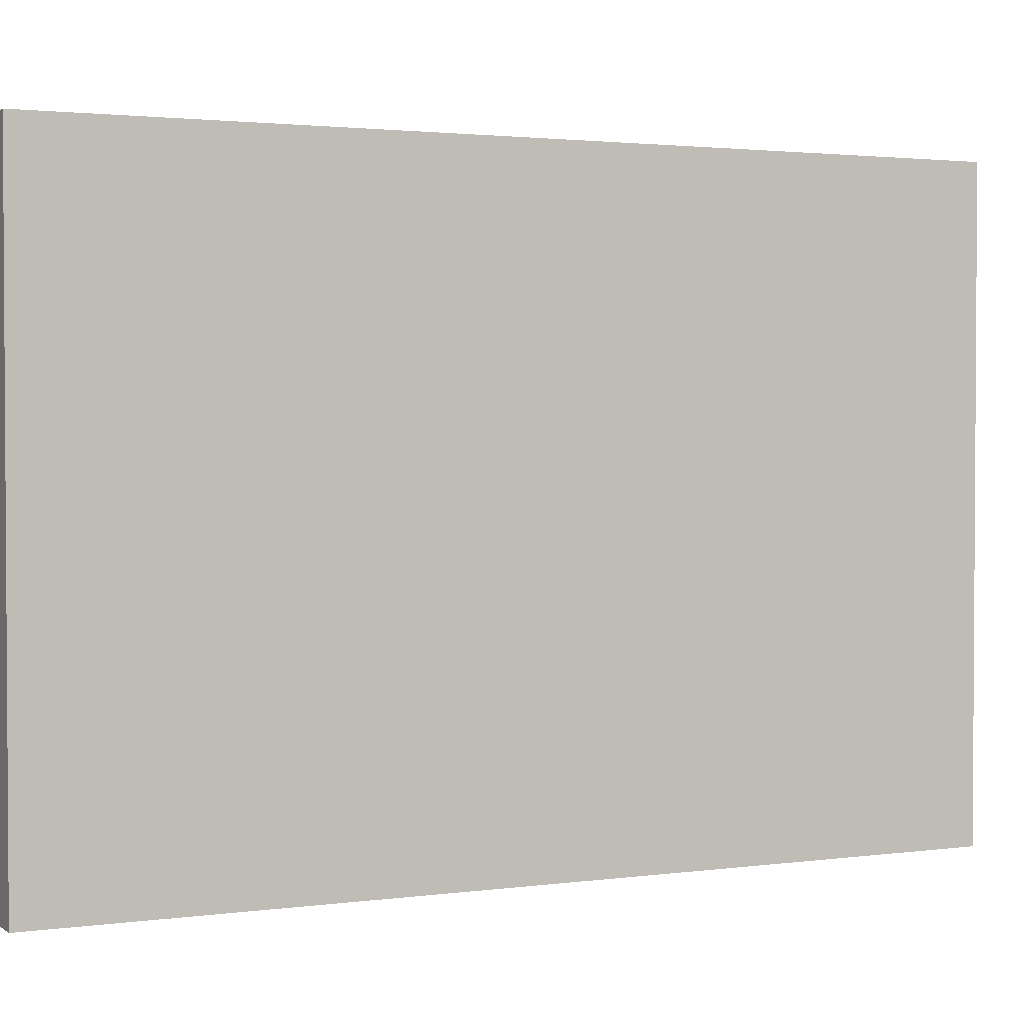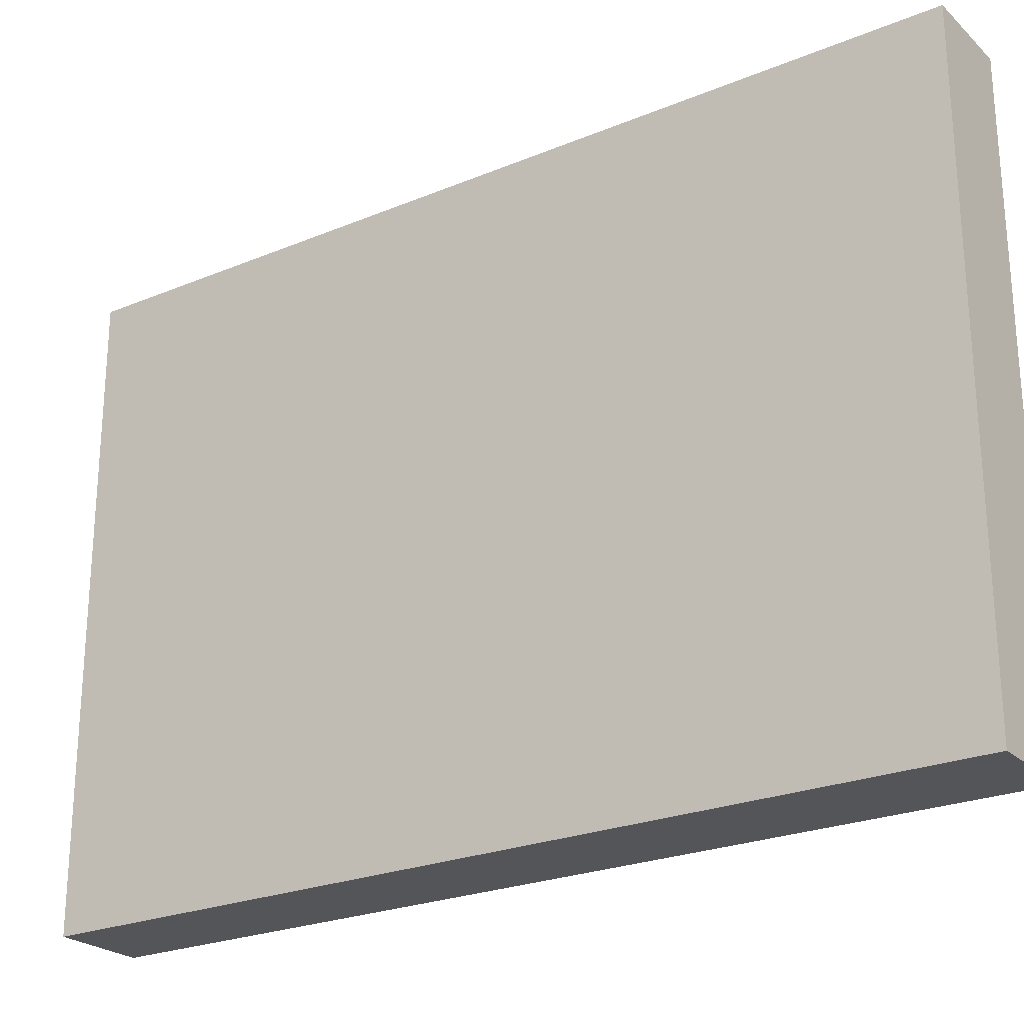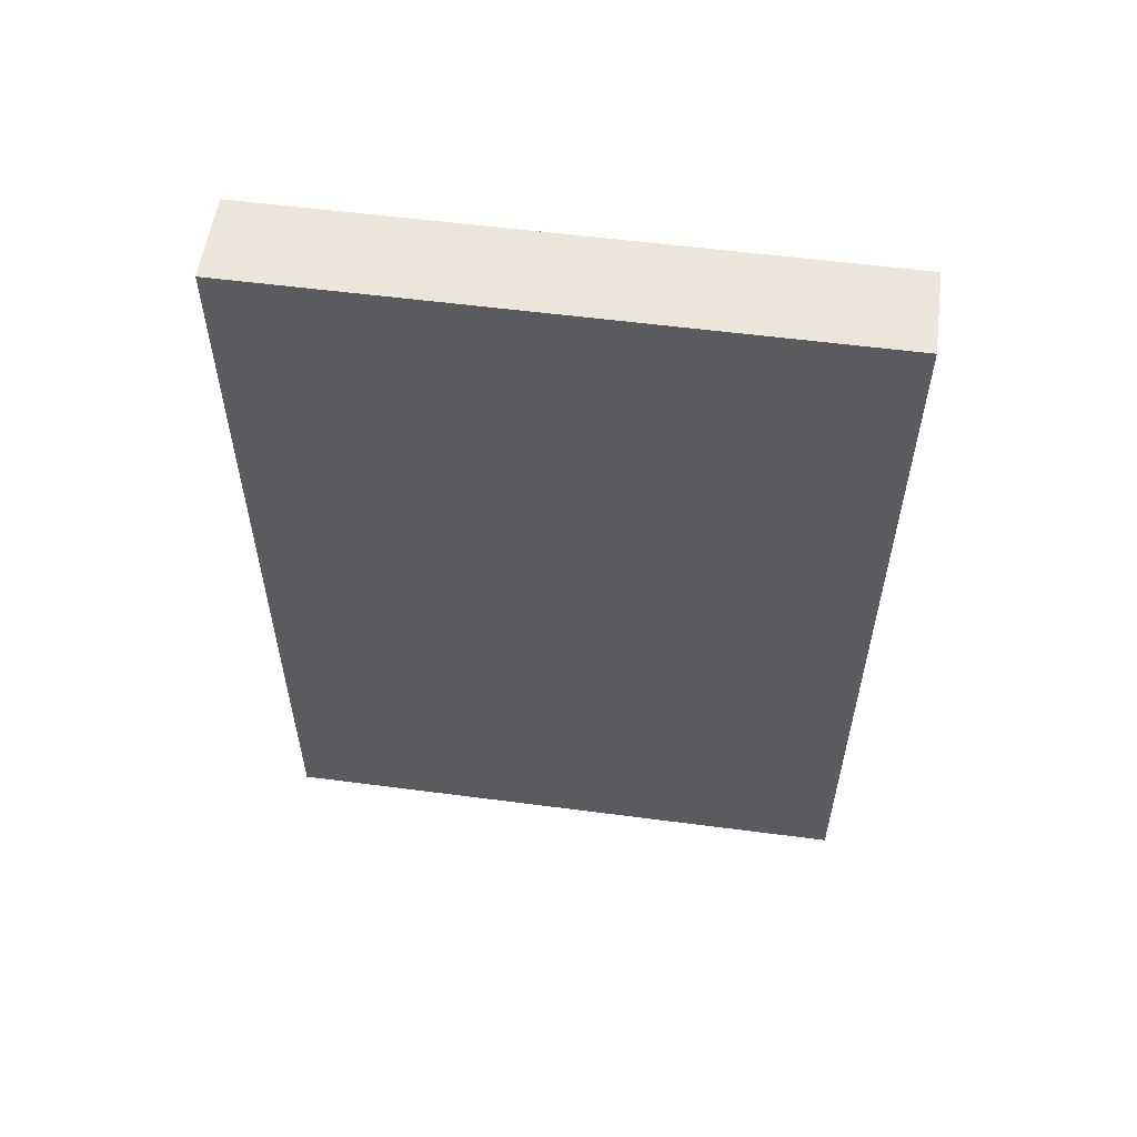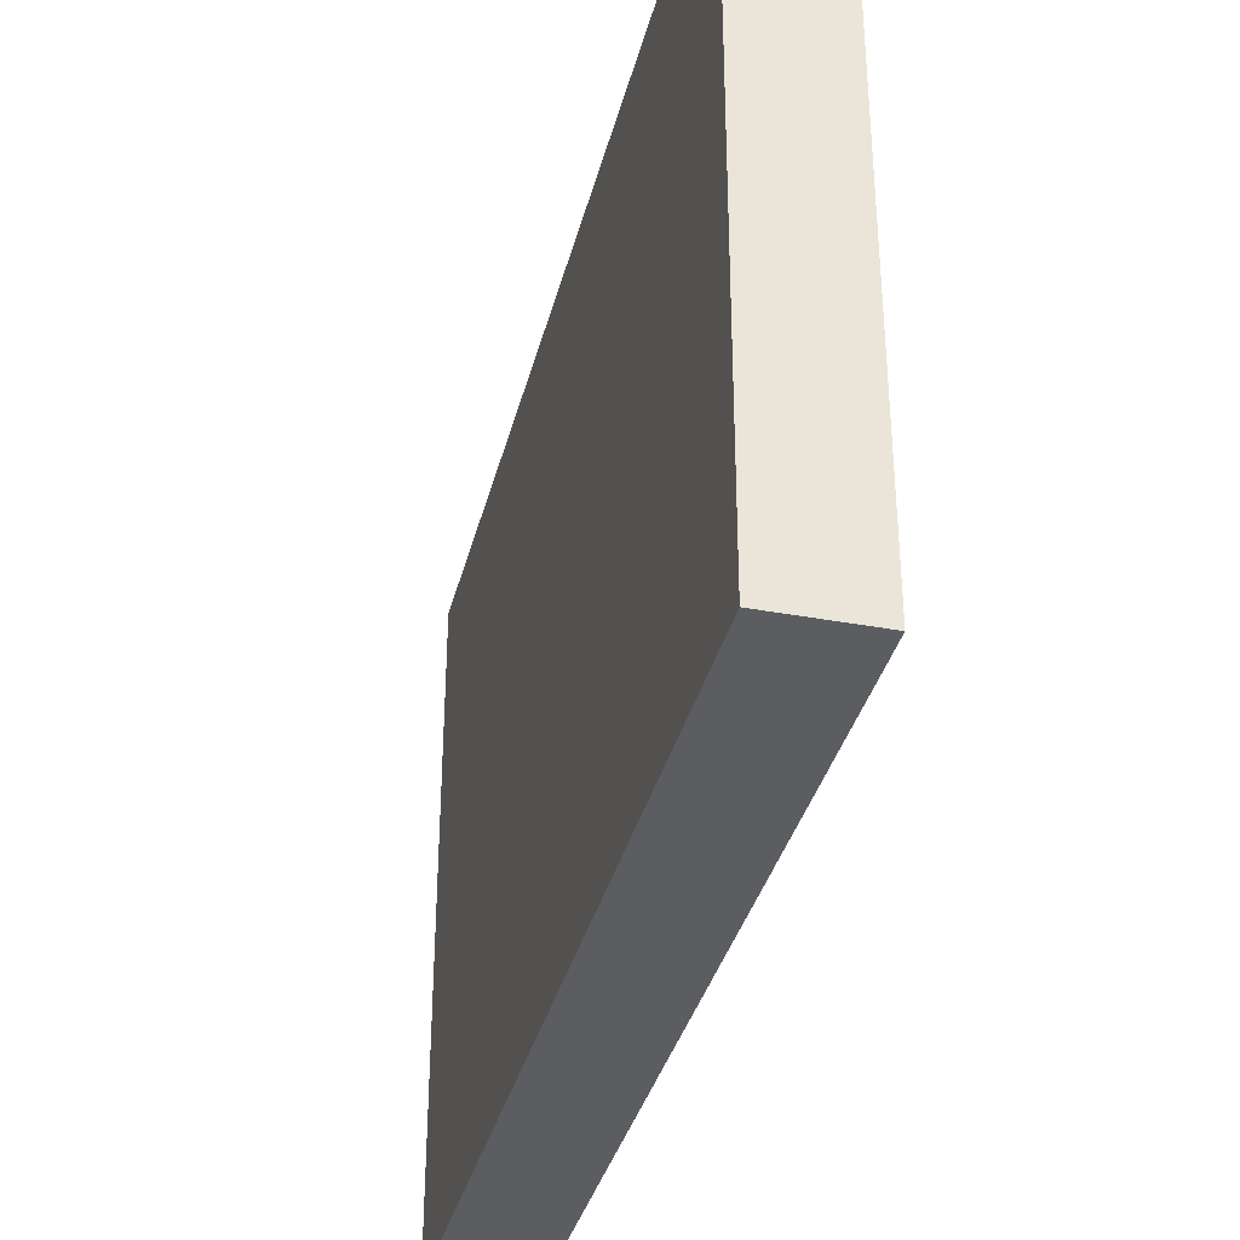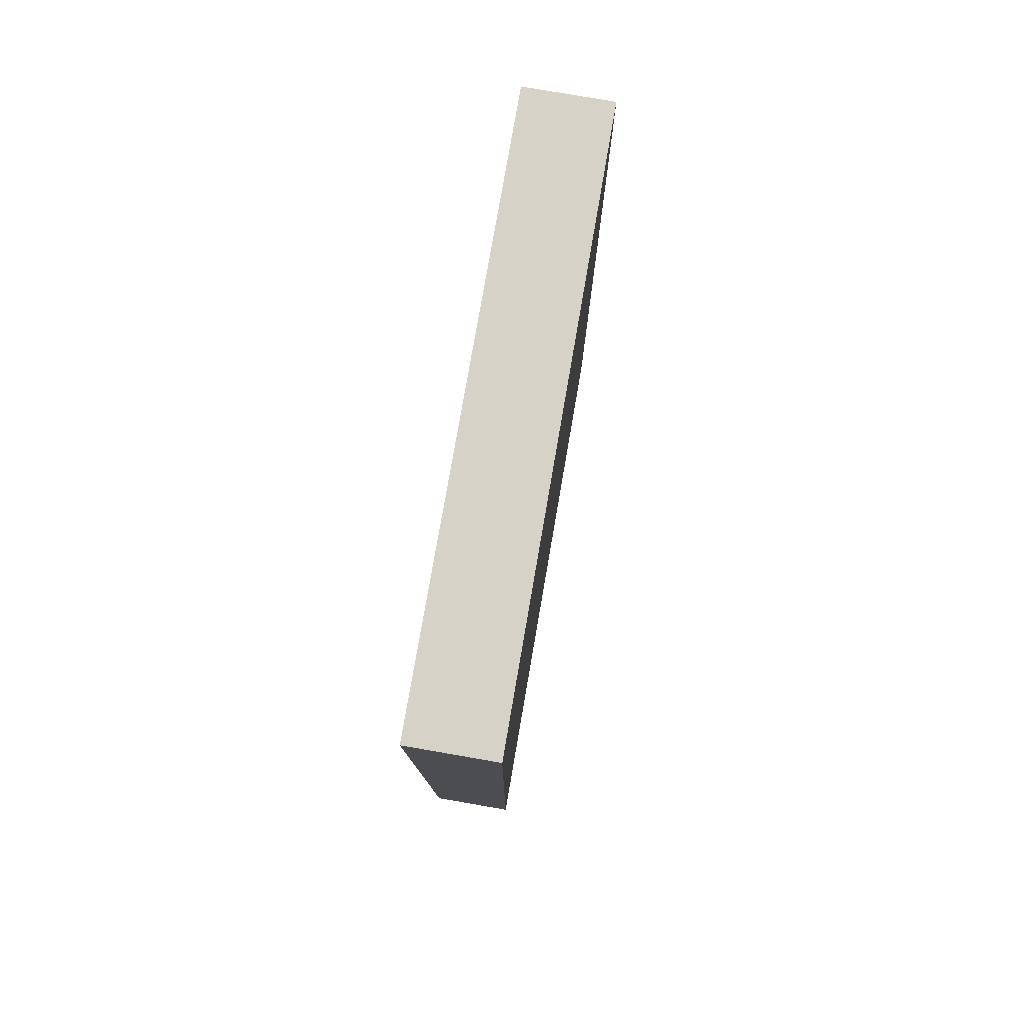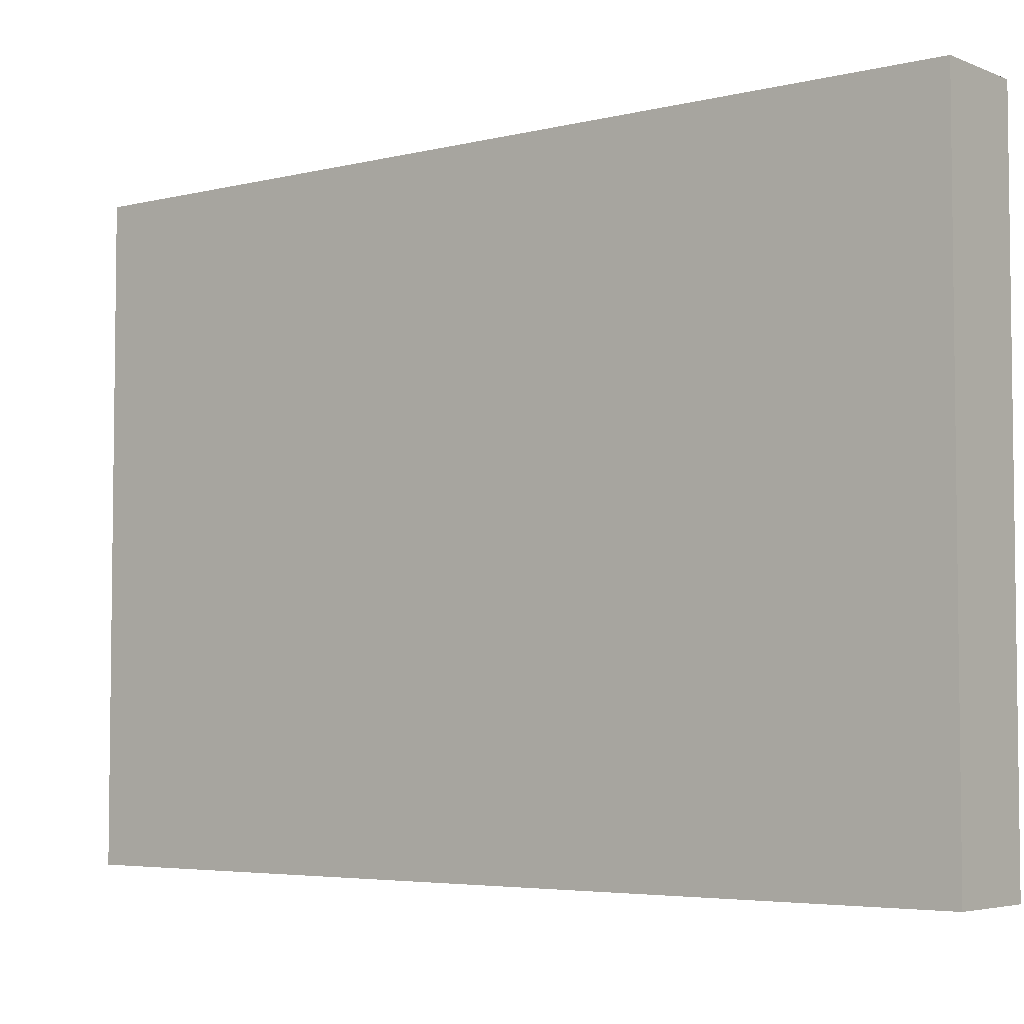
<metadata>
{"format":"obj","ext":"obj","renderer":"f3d","projection":"perspective","resolution":1024,"background":"white","views":[{"elev":2.1,"azim":64.4,"up":"+Z"},{"elev":-24.3,"azim":-55.6,"up":"+Z"},{"elev":56.1,"azim":97.8,"up":"+Y"},{"elev":-35.8,"azim":166.2,"up":"+Z"},{"elev":78.3,"azim":-170.2,"up":"+Y"},{"elev":-4.6,"azim":128.3,"up":"+Z"}]}
</metadata>
<code>
g default
v -90.49 3.835 -27.33
v -90.42 3.835 -27.33
v -90.49 4.471 -27.33
v -90.42 4.471 -27.33
v -90.49 4.471 -27.77
v -90.42 4.471 -27.77
v -90.49 3.835 -27.77
v -90.42 3.835 -27.77
v -90.49 4.385 -27.33
v -90.49 4.385 -27.77
v -90.42 4.385 -27.77
v -90.42 4.385 -27.33
v -90.49 4.246 -27.33
v -90.49 4.246 -27.77
v -90.42 4.246 -27.77
v -90.42 4.246 -27.33
v -90.49 3.859 -27.33
v -90.49 3.859 -27.77
v -90.42 3.859 -27.77
v -90.42 3.859 -27.33
v -90.49 4.451 -27.77
v -90.49 4.451 -27.33
v -90.42 4.451 -27.33
v -90.42 4.451 -27.77
g Libro3 group19
f 1 2 20 17
f 3 4 6 5
f 18 19 8 7
f 7 8 2 1
f 2 8 19 20
f 7 1 17 18
f 21 22 3 5
f 5 6 24 21
f 23 24 6 4
f 22 23 4 3
f 14 13 9 10
f 10 11 15 14
f 16 15 11 12
f 13 16 12 9
f 18 17 13 14
f 14 15 19 18
f 20 19 15 16
f 17 20 16 13
f 10 9 22 21
f 9 12 23 22
f 12 11 24 23
f 21 24 11 10

</code>
